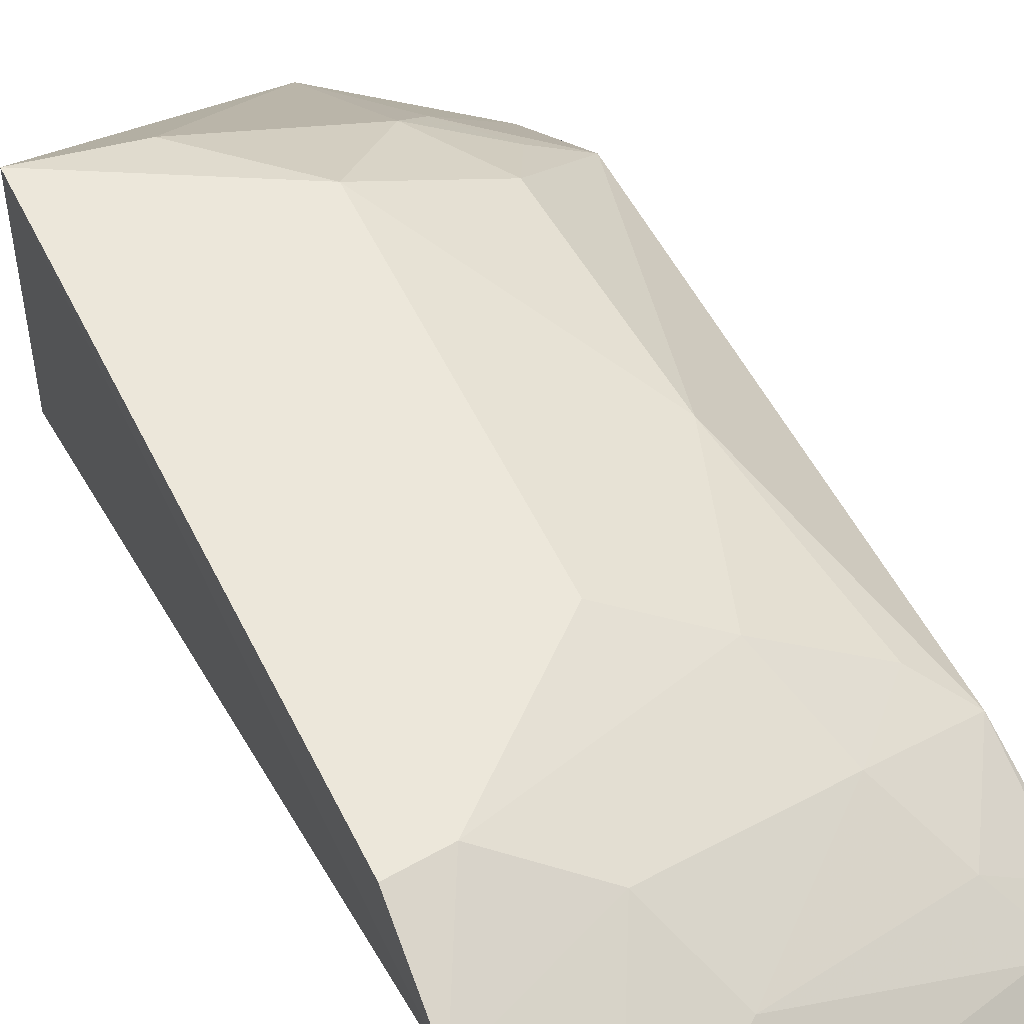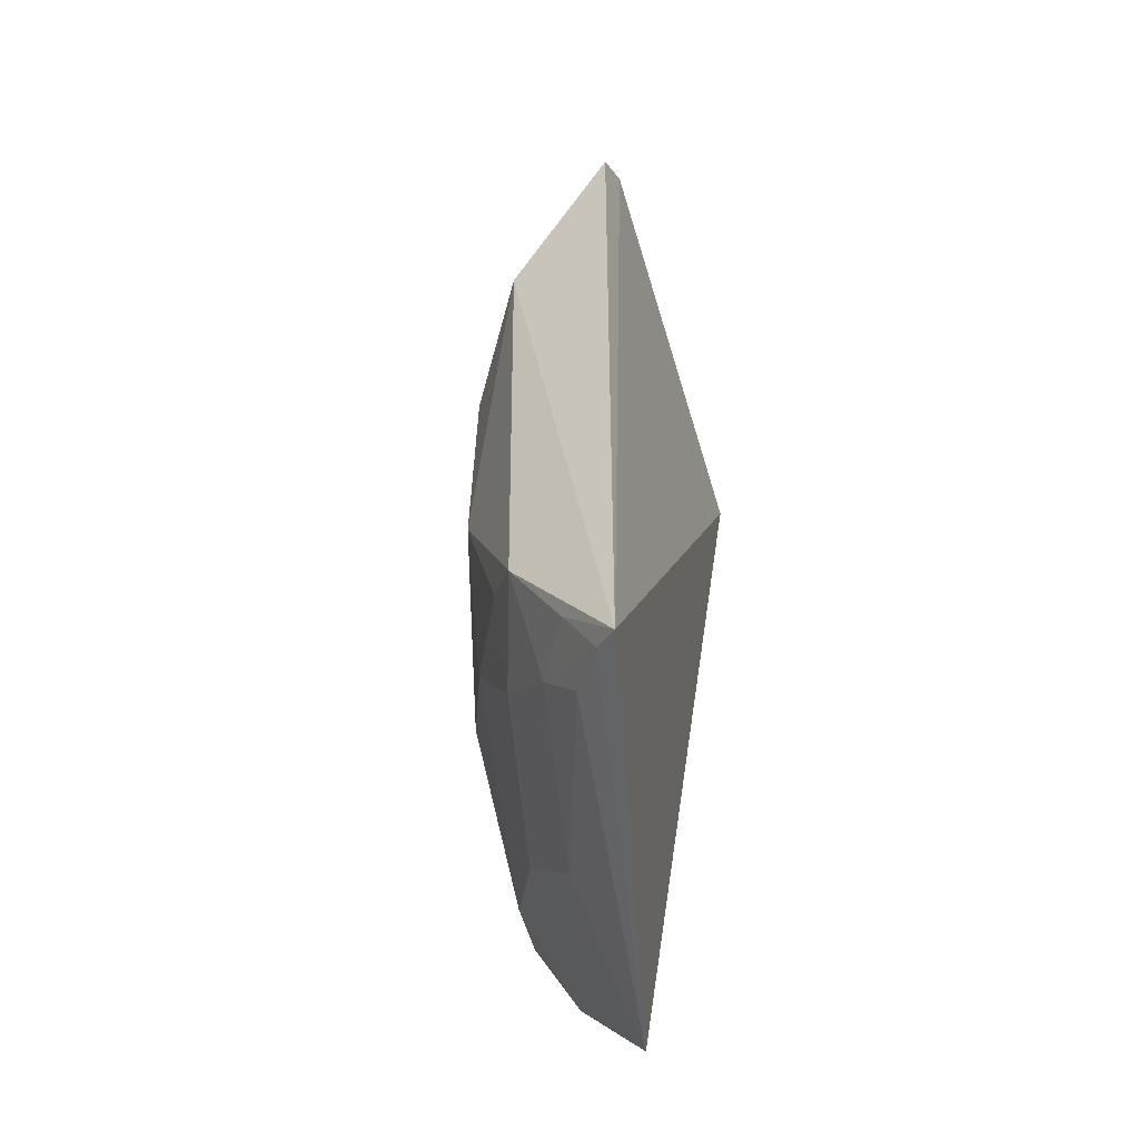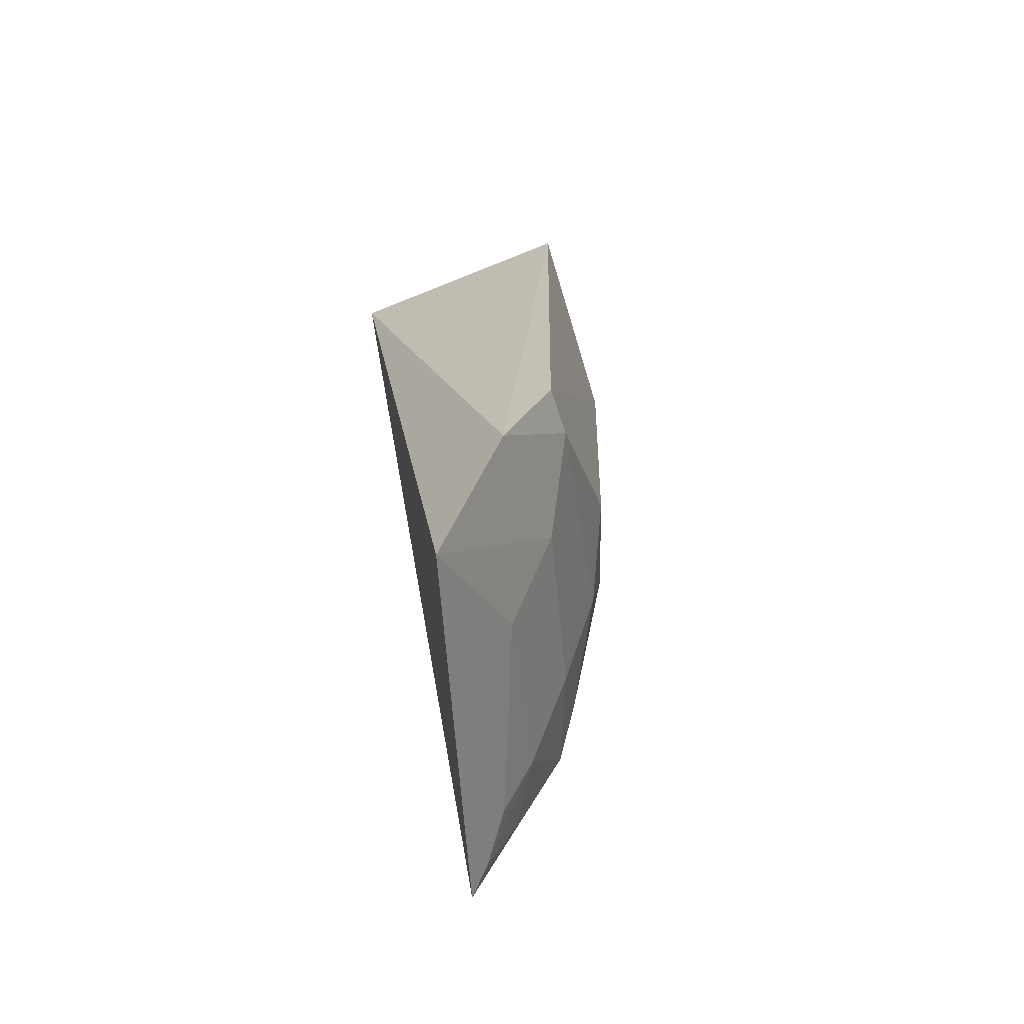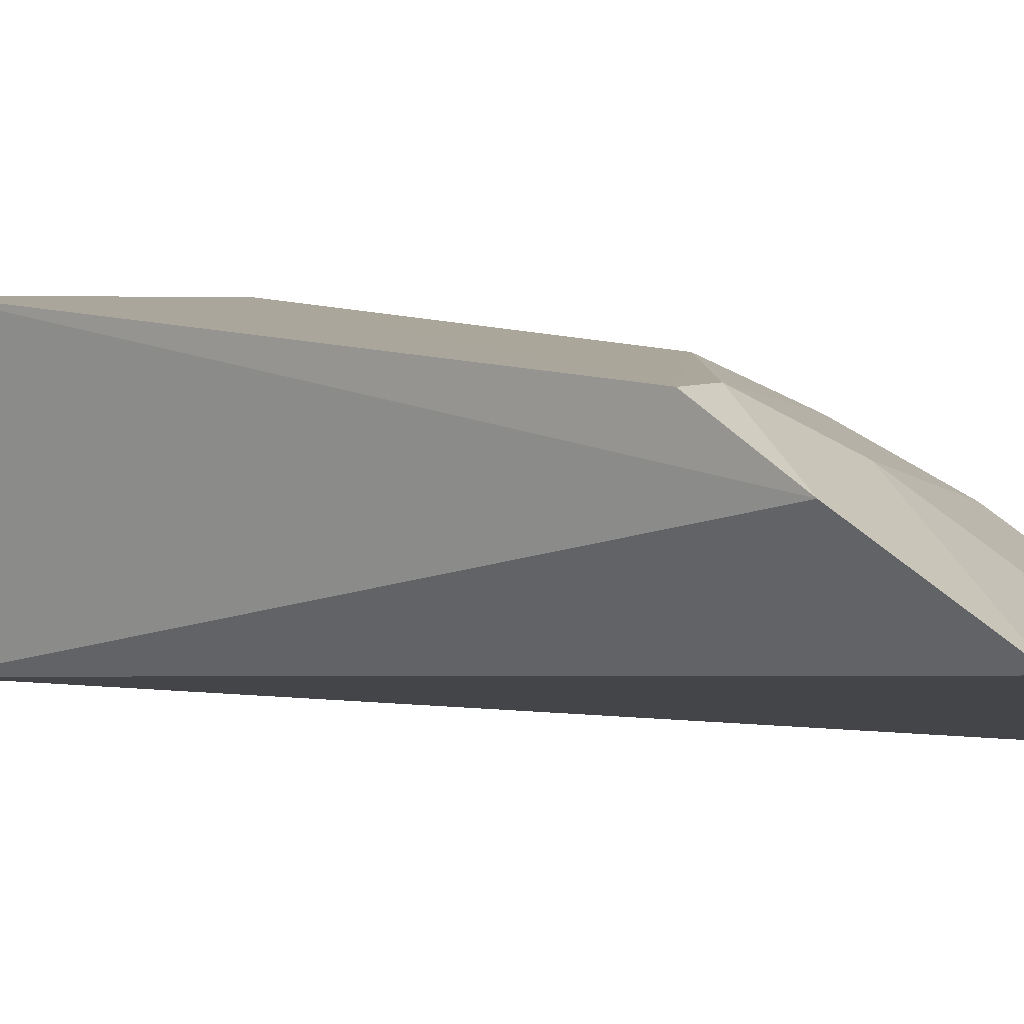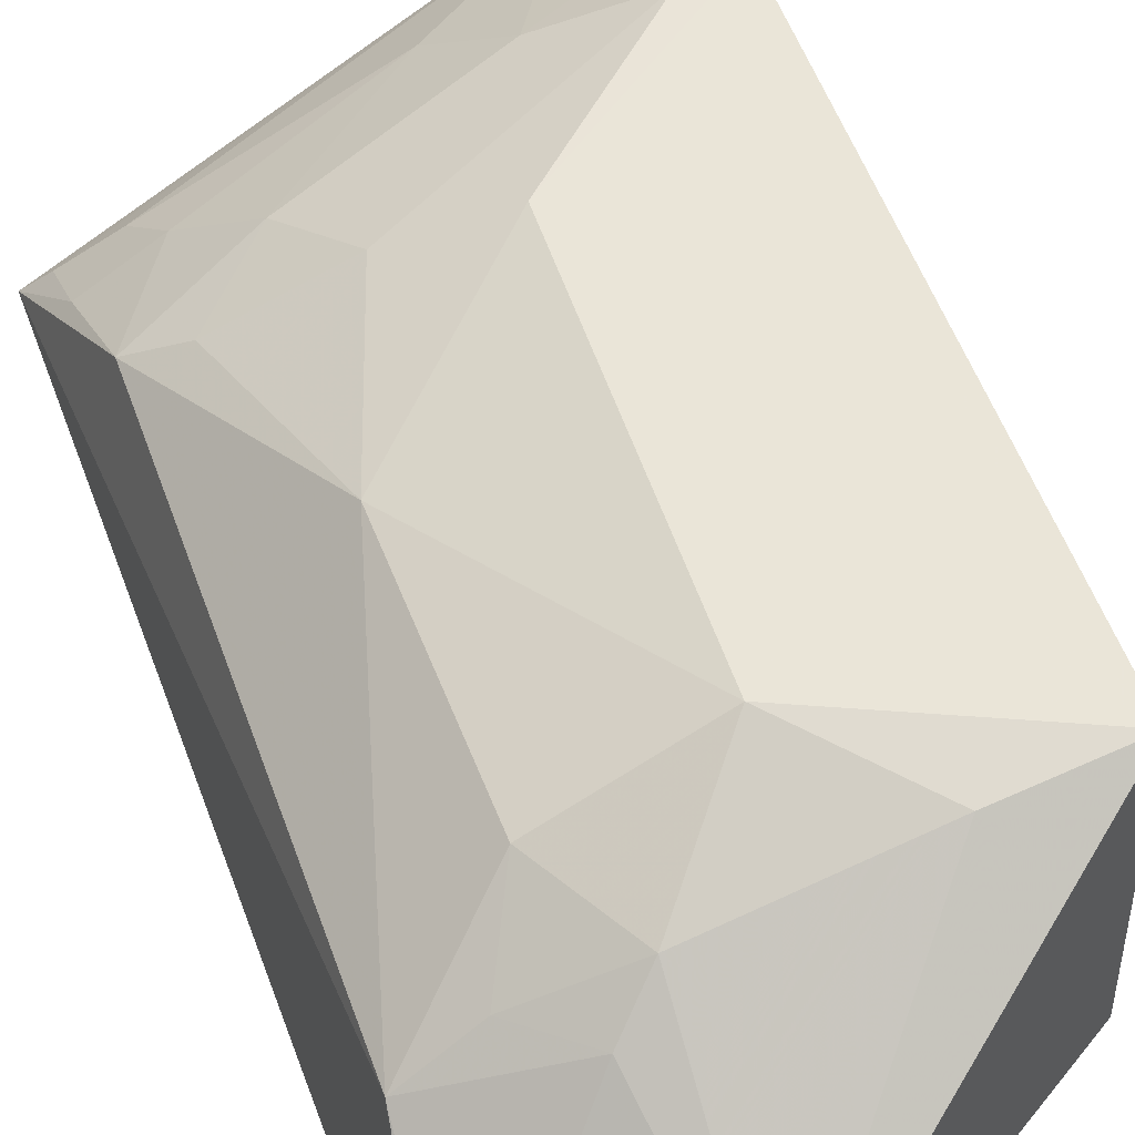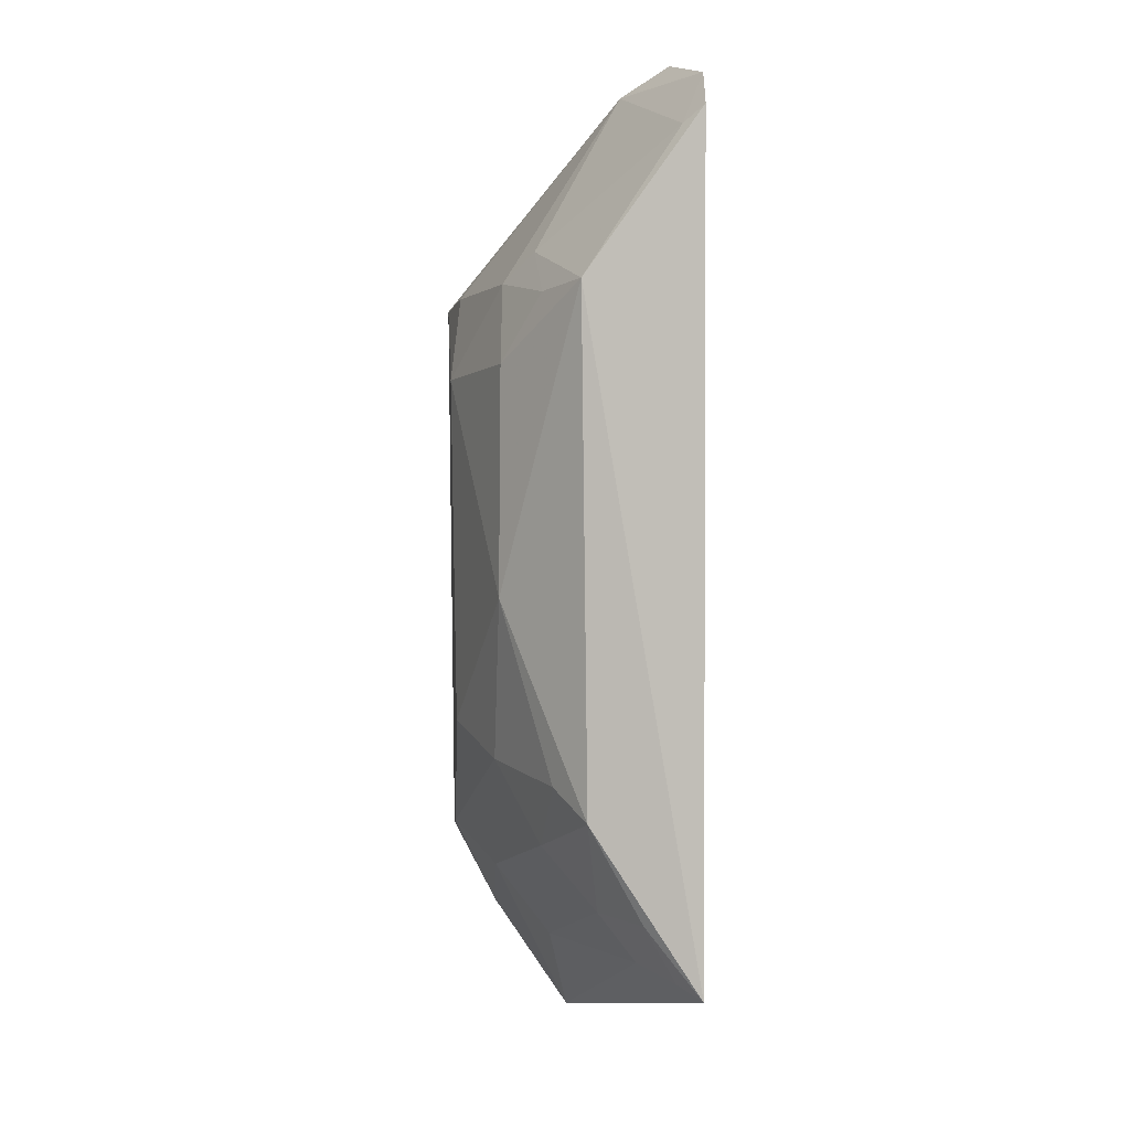
<metadata>
{"format":"obj","ext":"obj","renderer":"f3d","projection":"perspective","resolution":1024,"background":"white","views":[{"elev":48.7,"azim":154.8,"up":"+Y"},{"elev":-52.6,"azim":-68.2,"up":"+Z"},{"elev":-68.0,"azim":111.1,"up":"+Z"},{"elev":9.4,"azim":131.1,"up":"+Y"},{"elev":52.8,"azim":-19.3,"up":"+Y"},{"elev":1.1,"azim":-90.9,"up":"+Z"}]}
</metadata>
<code>
v -0.09848 0.2202 0.09949
v -0.09349 0.28 -0.1201
v -0.09574 0.2969 0.09369
v -0.155 0.2938 0.06493
v -0.2328 0.2154 -0.1261
v -0.09438 0.2949 -0.09133
v -0.2166 0.2147 0.1542
v -0.108 0.2546 -0.1546
v -0.1791 0.2788 -0.05891
v -0.1914 0.2234 0.1614
v -0.1521 0.292 -0.04896
v -0.2246 0.2519 0.0909
v -0.1363 0.2792 -0.09997
v -0.1801 0.2384 0.1535
v -0.1968 0.2771 -0.00645
v -0.2306 0.215 0.142
v -0.11 0.2939 -0.08856
v -0.2111 0.2346 -0.1186
v -0.1798 0.2761 0.09401
v -0.1952 0.2766 0.06729
v -0.224 0.2499 -0.07396
v -0.1906 0.2659 0.103
v -0.2268 0.2216 0.1367
v -0.1907 0.2639 -0.08532
v -0.1503 0.2608 -0.1212
v -0.2259 0.2231 -0.1221
v -0.1279 0.2914 0.09476
v -0.206 0.2636 0.08882
v -0.2107 0.2603 -0.06433
v -0.2057 0.2465 -0.1039
v -0.2259 0.233 -0.1046
f 1 2 3
f 6 3 2
f 6 4 3
f 7 5 1
f 8 2 1
f 8 1 5
f 10 7 1
f 11 4 6
f 13 2 8
f 14 10 1
f 14 1 3
f 14 7 10
f 15 11 9
f 15 4 11
f 16 12 5
f 16 5 7
f 17 6 2
f 17 2 13
f 17 11 6
f 17 9 11
f 20 15 12
f 20 4 15
f 20 19 4
f 21 5 12
f 21 12 15
f 22 14 19
f 23 16 7
f 23 7 14
f 23 14 22
f 23 22 12
f 23 12 16
f 24 17 13
f 24 9 17
f 25 13 8
f 25 8 18
f 25 24 13
f 26 18 8
f 26 8 5
f 27 19 14
f 27 14 3
f 27 3 4
f 27 4 19
f 28 20 12
f 28 19 20
f 28 22 19
f 28 12 22
f 29 21 15
f 29 15 9
f 29 24 21
f 29 9 24
f 30 21 24
f 30 18 26
f 30 25 18
f 30 24 25
f 31 26 5
f 31 5 21
f 31 30 26
f 31 21 30

</code>
